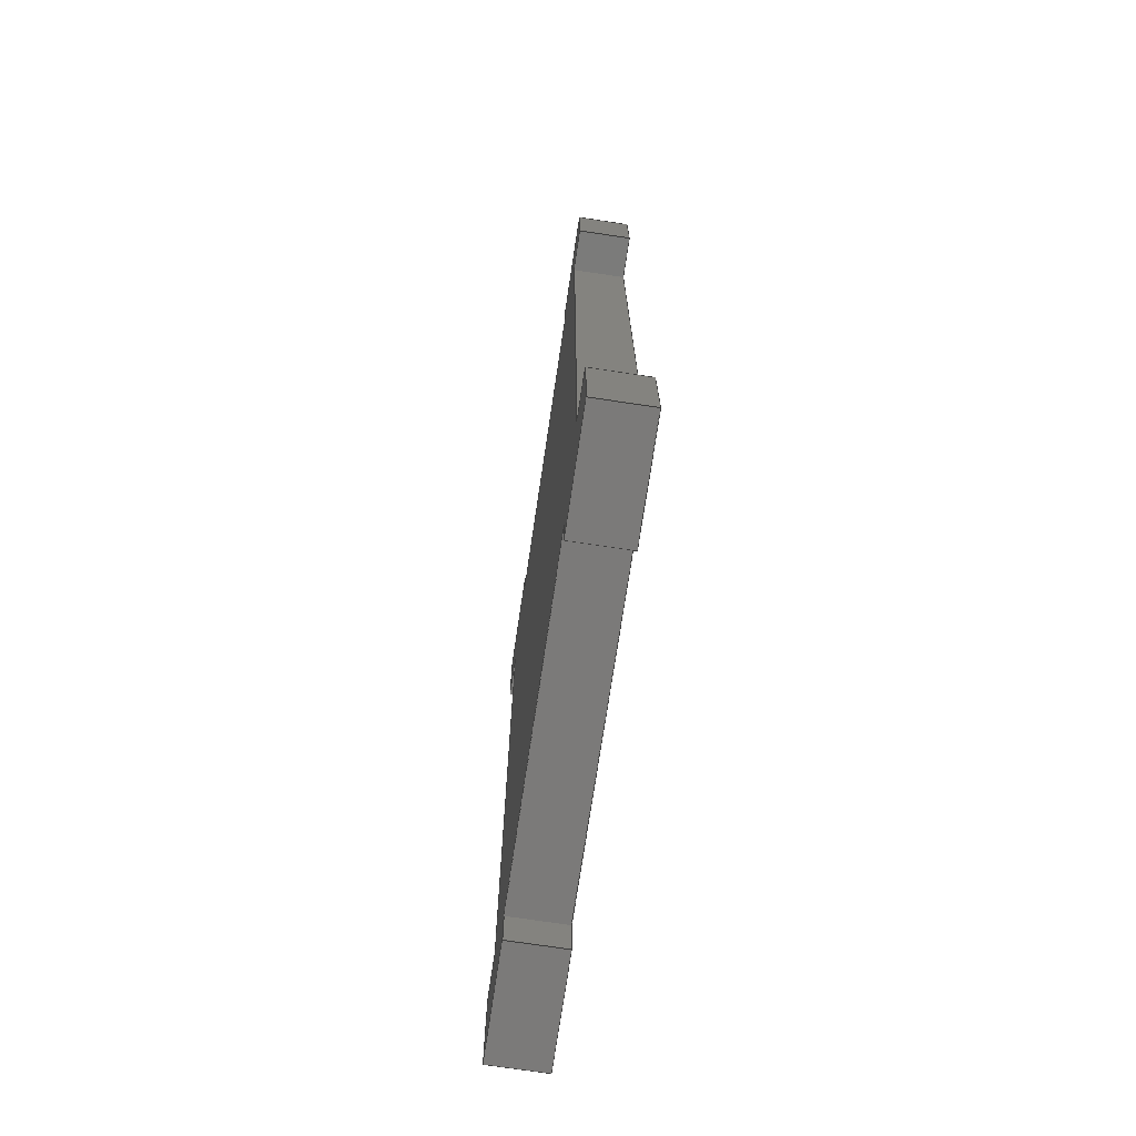
<metadata>
{"format":"iges","ext":"igs","renderer":"f3d","projection":"perspective","resolution":1024,"background":"white","views":[{"elev":-73.6,"azim":-98.5,"up":"+Z"}]}
</metadata>
<code>

,,23HBoard Controller Lid v4,23HBoard Controller Lid v4,7Hunknown,7Hunkn
own,32,38,7,99,15,,1,2,2HMM,1,0.08,15H2.025e+07,0.01,1e+04,7Hunk
nown,7Hunknown,11,0,15H2.02e+07;
     186       1                                                00000000
     186            -263       1       0                               0
     514       2                                                00010000
     514                       2       1                               0
     510       4                                                00010000
     510            -263       1       1                               0
     510       5                                                00010000
     510            -263       1       1                               0
     510       6                                                00010000
     510            -263       1       1                               0
     510       7                                                00010000
     510            -263       1       1                               0
     510       8                                                00010000
     510            -263       1       1                               0
     510       9                                                00010000
     510            -263       1       1                               0
     510      10                                                00010000
     510            -263       1       1                               0
     510      11                                                00010000
     510            -263       1       1                               0
     510      12                                                00010000
     510            -263       1       1                               0
     510      13                                                00010000
     510            -263       1       1                               0
     510      14                                                00010000
     510            -263       1       1                               0
     510      15                                                00010000
     510            -263       1       1                               0
     510      16                                                00010000
     510            -263       1       1                               0
     510      17                                                00010000
     510            -263       1       1                               0
     510      18                                                00010000
     510            -263       1       1                               0
     510      19                                                00010000
     510            -263       1       1                               0
     510      20                                                00010000
     510            -263       1       1                               0
     510      21                                                00010000
     510            -263       1       1                               0
     510      22                                                00010000
     510            -263       1       1                               0
     510      23                                                00010000
     510            -263       1       1                               0
     510      24                                                00010000
     510            -263       1       1                               0
     510      25                                                00010000
     510            -263       1       1                               0
     508      26                                                00010000
     508                       1       1                               0
     508      27                                                00010000
     508                       1       1                               0
     508      28                                                00010000
     508                       1       1                               0
     508      29                                                00010000
     508                       1       1                               0
     508      30                                                00010000
     508                       1       1                               0
     508      31                                                00010000
     508                       1       1                               0
     508      32                                                00010000
     508                       1       1                               0
     508      33                                                00010000
     508                       1       1                               0
     508      34                                                00010000
     508                       1       1                               0
     508      35                                                00010000
     508                       1       1                               0
     508      36                                                00010000
     508                       1       1                               0
     508      37                                                00010000
     508                       1       1                               0
     508      38                                                00010000
     508                       1       1                               0
     508      39                                                00010000
     508                       1       1                               0
     508      40                                                00010000
     508                       1       1                               0
     508      41                                                00010000
     508                       1       1                               0
     508      42                                                00010000
     508                       1       1                               0
     508      43                                                00010000
     508                       1       1                               0
     508      44                                                00010000
     508                       1       1                               0
     508      45                                                00010000
     508                       1       1                               0
     508      46                                                00010000
     508                       5       1                               0
     508      51                                                00010000
     508                       5       1                               0
     126      56                                                00010000
     126       0               2       0                               0
     126      58                                                00010000
     126       0               2       0                               0
     126      60                                                00010000
     126       0               2       0                               0
     126      62                                                00010000
     126       0               2       0                               0
     126      64                                                00010000
     126       0               2       0                               0
     126      66                                                00010000
     126       0               2       0                               0
     126      68                                                00010000
     126       0               2       0                               0
     126      70                                                00010000
     126       0               2       0                               0
     126      72                                                00010000
     126       0               2       0                               0
     126      74                                                00010000
     126       0               2       0                               0
     126      76                                                00010000
     126       0               2       0                               0
     126      78                                                00010000
     126       0               2       0                               0
     126      80                                                00010000
     126       0               2       0                               0
     126      82                                                00010000
     126       0               2       0                               0
     126      84                                                00010000
     126       0               2       0                               0
     126      86                                                00010000
     126       0               2       0                               0
     126      88                                                00010000
     126       0               2       0                               0
     126      90                                                00010000
     126       0               2       0                               0
     126      92                                                00010000
     126       0               2       0                               0
     126      94                                                00010000
     126       0               2       0                               0
     126      96                                                00010000
     126       0               2       0                               0
     126      98                                                00010000
     126       0               2       0                               0
     126     100                                                00010000
     126       0               2       0                               0
     126     102                                                00010000
     126       0               2       0                               0
     126     104                                                00010000
     126       0               2       0                               0
     126     106                                                00010000
     126       0               2       0                               0
     126     108                                                00010000
     126       0               2       0                               0
     126     110                                                00010000
     126       0               2       0                               0
     126     112                                                00010000
     126       0               2       0                               0
     126     114                                                00010000
     126       0               2       0                               0
     126     116                                                00010000
     126       0               2       0                               0
     126     118                                                00010000
     126       0               2       0                               0
     126     120                                                00010000
     126       0               2       0                               0
     126     122                                                00010000
     126       0               2       0                               0
     126     124                                                00010000
     126       0               2       0                               0
     126     126                                                00010000
     126       0               2       0                               0
     126     128                                                00010000
     126       0               2       0                               0
     126     130                                                00010000
     126       0               2       0                               0
     126     132                                                00010000
     126       0               2       0                               0
     126     134                                                00010000
     126       0               2       0                               0
     126     136                                                00010000
     126       0               2       0                               0
     126     138                                                00010000
     126       0               2       0                               0
     126     140                                                00010000
     126       0               2       0                               0
     126     142                                                00010000
     126       0               2       0                               0
     126     144                                                00010000
     126       0               2       0                               0
     126     146                                                00010000
     126       0               2       0                               0
     126     148                                                00010000
     126       0               2       0                               0
     126     150                                                00010000
     126       0               2       0                               0
     126     152                                                00010000
     126       0               2       0                               0
     126     154                                                00010000
     126       0               2       0                               0
     126     156                                                00010000
     126       0               2       0                               0
     126     158                                                00010000
     126       0               2       0                               0
     126     160                                                00010000
     126       0               2       0                               0
     126     162                                                00010000
     126       0               2       0                               0
     126     164                                                00010000
     126       0               2       0                               0
     126     166                                                00010000
     126       0               2       0                               0
     126     168                                                00010000
     126       0               2       0                               0
     126     170                                                00010000
     126       0               2       0                               0
     126     172                                                00010000
     126       0               2       0                               0
     126     174                                                00010000
     126       0               2       0                               0
     128     176                                                00010000
     128       0    -263       3       0                               0
     128     179                                                00010000
     128       0    -263       3       0                               0
     128     182                                                00010000
     128       0    -263       3       0                               0
     128     185                                                00010000
     128       0    -263       4       0                               0
     128     189                                                00010000
     128       0    -263       3       0                               0
     128     192                                                00010000
     128       0    -263       3       0                               0
     128     195                                                00010000
     128       0    -263       3       0                               0
     128     198                                                00010000
     128       0    -263       3       0                               0
     128     201                                                00010000
     128       0    -263       3       0                               0
     128     204                                                00010000
     128       0    -263       3       0                               0
     128     207                                                00010000
     128       0    -263       3       0                               0
     128     210                                                00010000
     128       0    -263       3       0                               0
     128     213                                                00010000
     128       0    -263       3       0                               0
     128     216                                                00010000
     128       0    -263       3       0                               0
     128     219                                                00010000
     128       0    -263       3       0                               0
     128     222                                                00010000
     128       0    -263       3       0                               0
     128     225                                                00010000
     128       0    -263       3       0                               0
     128     228                                                00010000
     128       0    -263       3       0                               0
     128     231                                                00010000
     128       0    -263       3       0                               0
     128     234                                                00010000
     128       0    -263       3       0                               0
     128     237                                                00010000
     128       0    -263       3       0                               0
     128     240                                                00010000
     128       0    -263       3       0                               0
     502     243                                                00010000
     502                       9       1                               0
     504     252                                                00010001
     504                      17       1                               0
     406     269                                                00000000
     406                       1      15                               0
     314     270                                                00000200
     314                       2       0                               0
186,3,1,0,0,1,261;                                                     1
514,22,5,1,7,1,9,1,11,1,13,1,15,1,17,1,19,1,21,1,23,1,25,1,27,1,       3
29,1,31,1,33,1,35,1,37,1,39,1,41,1,43,1,45,1,47,1;                     3
510,213,1,1,49;                                                        5
510,215,1,1,51;                                                        7
510,217,1,1,53;                                                        9
510,219,1,1,55;                                                       11
510,221,1,1,57;                                                       13
510,223,1,1,59;                                                       15
510,225,1,1,61;                                                       17
510,227,1,1,63;                                                       19
510,229,1,1,65;                                                       21
510,231,1,1,67;                                                       23
510,233,1,1,69;                                                       25
510,235,1,1,71;                                                       27
510,237,1,1,73;                                                       29
510,239,1,1,75;                                                       31
510,241,1,1,77;                                                       33
510,243,1,1,79;                                                       35
510,245,1,1,81;                                                       37
510,247,1,1,83;                                                       39
510,249,1,1,85;                                                       41
510,251,1,1,87;                                                       43
510,253,1,1,89;                                                       45
510,255,1,1,91;                                                       47
508,4,0,259,1,0,0,0,259,2,0,0,0,259,3,0,0,0,259,4,0,0;                49
508,4,0,259,5,0,0,0,259,6,0,0,0,259,7,0,0,0,259,8,0,0;                51
508,4,0,259,6,1,0,0,259,9,0,0,0,259,10,0,0,0,259,11,0,0;              53
508,4,0,259,4,1,0,0,259,12,0,0,0,259,13,0,0,0,259,14,0,0;             55
508,4,0,259,15,1,0,0,259,16,0,0,0,259,17,0,0,0,259,18,0,0;            57
508,4,0,259,19,1,0,0,259,20,0,0,0,259,21,0,0,0,259,22,0,0;            59
508,4,0,259,2,1,0,0,259,23,0,0,0,259,24,0,0,0,259,25,0,0;             61
508,4,0,259,26,1,0,0,259,27,0,0,0,259,28,0,0,0,259,29,0,0;            63
508,4,0,259,8,1,0,0,259,30,0,0,0,259,31,0,0,0,259,32,0,0;             65
508,4,0,259,33,1,0,0,259,34,0,0,0,259,35,0,0,0,259,36,0,0;            67
508,4,0,259,37,0,0,0,259,33,0,0,0,259,38,0,0,0,259,15,0,0;            69
508,4,0,259,39,0,0,0,259,19,0,0,0,259,40,0,0,0,259,26,0,0;            71
508,4,0,259,13,1,0,0,259,41,0,0,0,259,42,0,0,0,259,43,1,0;            73
508,4,0,259,24,1,0,0,259,44,1,0,0,259,45,1,0,0,259,46,0,0;            75
508,4,0,259,21,1,0,0,259,47,1,0,0,259,48,1,0,0,259,49,0,0;            77
508,4,0,259,31,1,0,0,259,50,0,0,0,259,51,0,0,0,259,52,1,0;            79
508,4,0,259,10,1,0,0,259,53,1,0,0,259,42,1,0,0,259,54,0,0;            81
508,4,0,259,35,1,0,0,259,55,1,0,0,259,51,1,0,0,259,56,0,0;            83
508,4,0,259,28,1,0,0,259,57,0,0,0,259,45,0,0,0,259,58,1,0;            85
508,4,0,259,17,1,0,0,259,59,0,0,0,259,48,0,0,0,259,60,1,0;            87
508,20,0,259,25,1,0,0,259,46,1,0,0,259,57,1,0,0,259,27,1,0,0,         89
259,40,1,0,0,259,22,1,0,0,259,49,1,0,0,259,59,1,0,0,259,16,1,0,       89
0,259,38,1,0,0,259,36,1,0,0,259,56,1,0,0,259,50,1,0,0,259,30,1,       89
0,0,259,7,1,0,0,259,11,1,0,0,259,54,1,0,0,259,41,1,0,0,259,12,1,      89
0,0,259,3,1,0;                                                        89
508,20,0,259,37,1,0,0,259,18,1,0,0,259,60,0,0,0,259,47,0,0,0,         91
259,20,1,0,0,259,39,1,0,0,259,29,1,0,0,259,58,0,0,0,259,44,0,0,       91
0,259,23,1,0,0,259,1,1,0,0,259,14,1,0,0,259,43,0,0,0,259,53,0,0,      91
0,259,9,1,0,0,259,5,1,0,0,259,32,1,0,0,259,52,0,0,0,259,55,0,0,       91
0,259,34,1,0;                                                         91
126,1,1,0,0,1,0,-2.75,-2.75,0.25,0.25,1,1,20,5,22,-10,5,       93
22,-2.75,0.25,0,0,0;                                              93
126,1,1,0,0,1,0,-0.5,-0.5,0,0,1,1,20,10,22,20,5,22,         95
-0.5,0,0,0,0;                                                     95
126,1,1,0,0,1,0,-0.25,-0.25,2.75,2.75,1,1,-10,10,22,20,         97
10,22,-0.25,2.75,0,0,0;                                          97
126,1,1,0,0,1,0,0,0,0.5,0.5,1,1,-10,5,22,-10,10,22,0,      99
0.5,0,0,0;                                                         99
126,1,1,0,0,1,0,-5.75,-5.75,1.25,1.25,1,1,-16,5,16,-16,5,     101
-54,-5.75,1.25,0,0,0;                                            101
126,1,1,0,0,1,0,-0.5,-0.5,0,0,1,1,-16,10,16,-16,5,16,      103
-0.5,0,0,0,0;                                                    103
126,1,1,0,0,1,0,-1.25,-1.25,5.75,5.75,1,1,-16,10,-54,-16,      105
10,16,-1.25,5.75,0,0,0;                                         105
126,1,1,0,0,1,0,0,0,0.5,0.5,1,1,-16,5,-54,-16,10,-54,      107
0,0.5,0,0,0;                                                     107
126,1,1,0,0,1,0,-1.25,-1.25,-0.85,-0.85,1,1,-20,5,16,-16,      109
5,16,-1.25,-0.85,0,0,0;                                         109
126,1,1,0,0,1,0,-0.25,-0.25,0.25,0.25,1,1,-20,10,16,-20,       111
5,16,-0.25,0.25,0,0,0;                                          111
126,1,1,0,0,1,0,0.85,0.85,1.25,1.25,1,1,-16,10,16,-20,10,     113
16,0.85,1.25,0,0,0;                                              113
126,1,1,0,0,1,0,-2.75,-2.75,-2.35,-2.35,1,1,-10,10,26,-10,     115
10,22,-2.75,-2.35,0,0,0;                                        115
126,1,1,0,0,1,0,-0.25,-0.25,0.25,0.25,1,1,-10,5,26,-10,        117
10,26,-0.25,0.25,0,0,0;                                         117
126,1,1,0,0,1,0,2.35,2.35,2.75,2.75,1,1,-10,5,22,-10,5,       119
26,2.35,2.75,0,0,0;                                              119
126,1,1,0,0,1,0,0,0,0.5,0.5,1,1,20,5,-60,20,10,-60,0,     121
0.5,0,0,0;                                                        121
126,1,1,0,0,1,0,-2.75,-2.75,-2.35,-2.35,1,1,20,10,-64,20,      123
10,-60,-2.75,-2.35,0,0,0;                                       123
126,1,1,0,0,1,0,-0.25,-0.25,0.25,0.25,1,1,20,5,-64,20,10,     125
-64,-0.25,0.25,0,0,0;                                            125
126,1,1,0,0,1,0,2.35,2.35,2.75,2.75,1,1,20,5,-60,20,5,        127
-64,2.35,2.75,0,0,0;                                             127
126,1,1,0,0,1,0,-0.5,-0.5,0,0,1,1,26,10,-54,26,5,-54,      129
-0.5,0,0,0,0;                                                    129
126,1,1,0,0,1,0,-1.25,-1.25,-0.85,-0.85,1,1,30,5,-54,26,       131
5,-54,-1.25,-0.85,0,0,0;                                        131
126,1,1,0,0,1,0,-0.25,-0.25,0.25,0.25,1,1,30,10,-54,30,5,     133
-54,-0.25,0.25,0,0,0;                                            133
126,1,1,0,0,1,0,0.85,0.85,1.25,1.25,1,1,26,10,-54,30,10,      135
-54,0.85,1.25,0,0,0;                                             135
126,1,1,0,0,1,0,-2.25,-2.25,-1.85,-1.85,1,1,20,5,26,20,5,     137
22,-2.25,-1.85,0,0,0;                                            137
126,1,1,0,0,1,0,-0.25,-0.25,0.25,0.25,1,1,20,10,26,20,5,      139
26,-0.25,0.25,0,0,0;                                             139
126,1,1,0,0,1,0,1.85,1.85,2.25,2.25,1,1,20,10,22,20,10,       141
26,1.85,2.25,0,0,0;                                              141
126,1,1,0,0,1,0,0,0,0.5,0.5,1,1,26,5,16,26,10,16,0,       143
0.5,0,0,0;                                                        143
126,1,1,0,0,1,0,-1.75,-1.75,-1.35,-1.35,1,1,30,10,16,26,       145
10,16,-1.75,-1.35,0,0,0;                                        145
126,1,1,0,0,1,0,-0.25,-0.25,0.25,0.25,1,1,30,5,16,30,10,      147
16,-0.25,0.25,0,0,0;                                             147
126,1,1,0,0,1,0,1.35,1.35,1.75,1.75,1,1,26,5,16,30,5,16,     149
1.35,1.75,0,0,0;                                                  149
126,1,1,0,0,1,0,-1.75,-1.75,-1.35,-1.35,1,1,-20,10,-54,         151
-16,10,-54,-1.75,-1.35,0,0,0;                                  151
126,1,1,0,0,1,0,-0.25,-0.25,0.25,0.25,1,1,-20,5,-54,-20,       153
10,-54,-0.25,0.25,0,0,0;                                        153
126,1,1,0,0,1,0,1.35,1.35,1.75,1.75,1,1,-16,5,-54,-20,5,      155
-54,1.35,1.75,0,0,0;                                             155
126,1,1,0,0,1,0,-0.5,-0.5,0,0,1,1,-10,10,-60,-10,5,         157
-60,-0.5,0,0,0,0;                                               157
126,1,1,0,0,1,0,-2.25,-2.25,-1.85,-1.85,1,1,-10,5,-64,-10,     159
5,-60,-2.25,-1.85,0,0,0;                                        159
126,1,1,0,0,1,0,-0.25,-0.25,0.25,0.25,1,1,-10,10,-64,-10,      161
5,-64,-0.25,0.25,0,0,0;                                         161
126,1,1,0,0,1,0,1.85,1.85,2.25,2.25,1,1,-10,10,-60,-10,        163
10,-64,1.85,2.25,0,0,0;                                         163
126,1,1,0,0,1,0,-2.75,-2.75,0.25,0.25,1,1,-10,5,-60,20,5,     165
-60,-2.75,0.25,0,0,0;                                            165
126,1,1,0,0,1,0,-0.25,-0.25,2.75,2.75,1,1,20,10,-60,-10,       167
10,-60,-0.25,2.75,0,0,0;                                        167
126,1,1,0,0,1,0,-5.75,-5.75,1.25,1.25,1,1,26,5,-54,26,5,      169
16,-5.75,1.25,0,0,0;                                             169
126,1,1,0,0,1,0,-1.25,-1.25,5.75,5.75,1,1,26,10,16,26,10,     171
-54,-1.25,5.75,0,0,0;                                            171
126,1,1,0,0,1,0,0,0,1,1,1,1,-20,10,26,-10,10,26,0,      173
1,0,0,0;                                                         173
126,1,1,0,0,1,0,0,0,0.5,0.5,1,1,-20,5,26,-20,10,26,0,     175
0.5,0,0,0;                                                        175
126,1,1,0,0,1,0,0,0,1,1,1,1,-20,5,26,-10,5,26,0,1,     177
0,0,0;                                                            177
126,1,1,0,0,1,0,4,4,5,5,1,1,20,5,26,30,5,26,4,5,       179
0,0,0;                                                            179
126,1,1,0,0,1,0,0,0,0.5,0.5,1,1,30,5,26,30,10,26,0,       181
0.5,0,0,0;                                                        181
126,1,1,0,0,1,0,4,4,5,5,1,1,20,10,26,30,10,26,4,5,     183
0,0,0;                                                            183
126,1,1,0,0,1,0,8,8,9,9,1,1,30,5,-54,30,5,-64,8,9,     185
0,0,0;                                                            185
126,1,1,0,0,1,0,0,0,0.5,0.5,1,1,30,5,-64,30,10,-64,0,     187
0.5,0,0,0;                                                        187
126,1,1,0,0,1,0,8,8,9,9,1,1,30,10,-54,30,10,-64,8,      189
9,0,0,0;                                                         189
126,1,1,0,0,1,0,0,0,1,1,1,1,-20,10,-64,-20,10,-54,       191
0,1,0,0,0;                                                      191
126,1,1,0,0,1,0,0,0,0.5,0.5,1,1,-20,5,-64,-20,10,-64,      193
0,0.5,0,0,0;                                                     193
126,1,1,0,0,1,0,0,0,1,1,1,1,-20,5,-64,-20,5,-54,0,      195
1,0,0,0;                                                         195
126,1,1,0,0,1,0,8,8,9,9,1,1,-20,5,16,-20,5,26,8,9,     197
0,0,0;                                                            197
126,1,1,0,0,1,0,8,8,9,9,1,1,-20,10,16,-20,10,26,8,      199
9,0,0,0;                                                         199
126,1,1,0,0,1,0,4,4,5,5,1,1,-10,5,-64,-20,5,-64,4,      201
5,0,0,0;                                                         201
126,1,1,0,0,1,0,4,4,5,5,1,1,-10,10,-64,-20,10,-64,       203
4,5,0,0,0;                                                      203
126,1,1,0,0,1,0,0,0,1,1,1,1,30,10,26,30,10,16,0,1,     205
0,0,0;                                                            205
126,1,1,0,0,1,0,0,0,1,1,1,1,30,5,26,30,5,16,0,1,       207
0,0,0;                                                            207
126,1,1,0,0,1,0,0,0,1,1,1,1,30,10,-64,20,10,-64,0,      209
1,0,0,0;                                                         209
126,1,1,0,0,1,0,0,0,1,1,1,1,30,5,-64,20,5,-64,0,1,     211
0,0,0;                                                            211
128,1,1,1,1,0,0,1,0,0,0.999,0.999,4.001,4.001,0.499,0.499,1.001,     213
1.001,1,1,1,1,-10.01,4.99,22,20.01,4.99,22,-10.01,10.01,       213
22,20.01,10.01,22,0.999,4.001,0.499,1.001;                         213
128,1,1,1,1,0,0,1,0,0,0.999,0.999,8.001,8.001,0.499,0.499,1.001,     215
1.001,1,1,1,1,-16,4.99,-54.01,-16,4.99,16.01,-16,10.01,       215
-54.01,-16,10.01,16.01,0.999,8.001,0.499,1.001;                     215
128,1,1,1,1,0,0,1,0,0,-0.001,-0.001,0.401,0.401,-0.001,-0.001,       217
0.501,0.501,1,1,1,1,-20.01,10.01,16,-15.99,10.01,16,           217
-20.01,4.99,16,-15.99,4.99,16,-0.001,0.401,-0.001,0.501;           217
128,1,1,1,1,0,0,1,0,0,0.599,0.599,1.001,     219
1.001,-0.001,-0.001,0.501,0.501,1,1,1,1,-10,10.01,21.99,        219
-10,10.01,26.01,-10,4.99,21.99,-10,4.99,26.01,                    219
0.599,1.001,-0.001,0.501;                                219
128,1,1,1,1,0,0,1,0,0,0.599,0.599,1.001,1.001,-0.001,-0.001,         221
0.501,0.501,1,1,1,1,20,10.01,-59.99,20,10.01,-64.01,20,       221
4.99,-59.99,20,4.99,-64.01,0.599,1.001,-0.001,0.501;                221
128,1,1,1,1,0,0,1,0,0,-0.001,-0.001,0.401,0.401,-0.001,-0.001,       223
0.501,0.501,1,1,1,1,30.01,10.01,-54,25.99,10.01,-54,30.01,     223
4.99,-54,25.99,4.99,-54,-0.001,0.401,-0.001,0.501;                 223
128,1,1,1,1,0,0,1,0,0,-0.001,-0.001,0.401,0.401,-0.001,-0.001,       225
0.501,0.501,1,1,1,1,20,10.01,26.01,20,10.01,21.99,20,         225
4.99,26.01,20,4.99,21.99,-0.001,0.401,-0.001,0.501;                 225
128,1,1,1,1,0,0,1,0,0,0.599,0.599,1.001,1.001,-0.001,-0.001,         227
0.501,0.501,1,1,1,1,25.99,10.01,16,30.01,10.01,16,25.99,       227
4.99,16,30.01,4.99,16,0.599,1.001,-0.001,0.501;                    227
128,1,1,1,1,0,0,1,0,0,0.599,0.599,1.001,1.001,-0.001,-0.001,         229
0.501,0.501,1,1,1,1,-15.99,10.01,-54,-20.01,10.01,-54,         229
-15.99,4.99,-54,-20.01,4.99,-54,0.599,1.001,-0.001,0.501;          229
128,1,1,1,1,0,0,1,0,0,-0.001,-0.001,0.401,0.401,-0.001,-0.001,       231
0.501,0.501,1,1,1,1,-10,10.01,-64.01,-10,10.01,-59.99,         231
-10,4.99,-64.01,-10,4.99,-59.99,-0.001,0.401,-0.001,0.501;         231
128,1,1,1,1,0,0,1,0,0,0.999,0.999,4.001,4.001,0.499,0.499,1.001,     233
1.001,1,1,1,1,20.01,4.99,-60,-10.01,4.99,-60,20.01,10.01,      233
-60,-10.01,10.01,-60,0.999,4.001,0.499,1.001;                      233
128,1,1,1,1,0,0,1,0,0,0.999,0.999,8.001,8.001,0.499,0.499,1.001,     235
1.001,1,1,1,1,26,4.99,16.01,26,4.99,-54.01,26,10.01,          235
16.01,26,10.01,-54.01,0.999,8.001,0.499,1.001;                      235
128,1,1,1,1,0,0,1,0,0,-0.001,-0.001,1.001,1.001,-0.001,-0.001,       237
0.501,0.501,1,1,1,1,-20.01,4.99,26,-9.99,4.99,26,-20.01,       237
10.01,26,-9.99,10.01,26,-0.001,1.001,-0.001,0.501;                 237
128,1,1,1,1,0,0,1,0,0,3.999,3.999,5.001,5.001,-0.001,-0.001,         239
0.501,0.501,1,1,1,1,19.99,4.99,26,30.01,4.99,26,19.99,         239
10.01,26,30.01,10.01,26,3.999,5.001,-0.001,0.501;                  239
128,1,1,1,1,0,0,1,0,0,7.999,7.999,9.001,9.001,-0.001,-0.001,         241
0.501,0.501,1,1,1,1,30,4.99,-53.99,30,4.99,-64.01,30,         241
10.01,-53.99,30,10.01,-64.01,7.999,9.001,-0.001,0.501;              241
128,1,1,1,1,0,0,1,0,0,-0.001,-0.001,1.001,1.001,-0.001,-0.001,       243
0.501,0.501,1,1,1,1,-20,4.99,-64.01,-20,4.99,-53.99,-20,      243
10.01,-64.01,-20,10.01,-53.99,-0.001,1.001,-0.001,0.501;            243
128,1,1,1,1,0,0,1,0,0,7.999,7.999,9.001,9.001,-0.001,-0.001,         245
0.501,0.501,1,1,1,1,-20,4.99,15.99,-20,4.99,26.01,-20,        245
10.01,15.99,-20,10.01,26.01,7.999,9.001,-0.001,0.501;               245
128,1,1,1,1,0,0,1,0,0,3.999,3.999,5.001,5.001,-0.001,-0.001,         247
0.501,0.501,1,1,1,1,-9.99,4.99,-64,-20.01,4.99,-64,-9.99,      247
10.01,-64,-20.01,10.01,-64,3.999,5.001,-0.001,0.501;               247
128,1,1,1,1,0,0,1,0,0,-0.001,-0.001,1.001,1.001,-0.001,-0.001,       249
0.501,0.501,1,1,1,1,30,4.99,26.01,30,4.99,15.99,30,10.01,     249
26.01,30,10.01,15.99,-0.001,1.001,-0.001,0.501;                     249
128,1,1,1,1,0,0,1,0,0,-0.001,-0.001,1.001,1.001,-0.001,-0.001,       251
0.501,0.501,1,1,1,1,30.01,4.99,-64,19.99,4.99,-64,30.01,       251
10.01,-64,19.99,10.01,-64,-0.001,1.001,-0.001,0.501;               251
128,1,1,1,1,0,0,1,0,0,-4.501,-4.501,4.501,4.501,-2.501,-2.501,       253
2.501,2.501,1,1,1,1,-20.01,10,-64.01,-20.01,10,26.01,          253
30.01,10,-64.01,30.01,10,26.01,-4.501,4.501,-2.501,2.501;          253
128,1,1,1,1,0,0,1,0,0,-2.501,-2.501,2.501,2.501,-4.501,-4.501,       255
4.501,4.501,1,1,1,1,30.01,5,26.01,-20.01,5,26.01,30.01,5,     255
-64.01,-20.01,5,-64.01,-2.501,2.501,-4.501,4.501;                   255
502,40,20,5,22,-10,5,22,20,10,22,-10,10,22,-16,5,      257
16,-16,5,-54,-16,10,16,-16,10,-54,-20,5,16,-20,        257
10,16,-10,10,26,-10,5,26,20,5,-60,20,10,-60,20,       257
10,-64,20,5,-64,26,10,-54,26,5,-54,30,5,-54,30,       257
10,-54,20,5,26,20,10,26,26,5,16,26,10,16,30,10,      257
16,30,5,16,-20,10,-54,-20,5,-54,-10,10,-60,-10,5,     257
-60,-10,5,-64,-10,10,-64,-20,10,26,-20,5,26,30,5,     257
26,30,10,26,30,5,-64,30,10,-64,-20,10,-64,-20,5,      257
-64;                                                                257
504,60,93,257,1,257,2,95,257,3,257,1,97,257,4,257,3,99,257,2,        259
257,4,101,257,5,257,6,103,257,7,257,5,105,257,8,257,7,107,257,6,     259
257,8,109,257,9,257,5,111,257,10,257,9,113,257,7,257,10,115,257,     259
11,257,4,117,257,12,257,11,119,257,2,257,12,121,257,13,257,14,       259
123,257,15,257,14,125,257,16,257,15,127,257,13,257,16,129,257,       259
17,257,18,131,257,19,257,18,133,257,20,257,19,135,257,17,257,20,     259
137,257,21,257,1,139,257,22,257,21,141,257,3,257,22,143,257,23,      259
257,24,145,257,25,257,24,147,257,26,257,25,149,257,23,257,26,        259
151,257,27,257,8,153,257,28,257,27,155,257,6,257,28,157,257,29,      259
257,30,159,257,31,257,30,161,257,32,257,31,163,257,29,257,32,        259
165,257,30,257,13,167,257,14,257,29,169,257,18,257,23,171,257,       259
24,257,17,173,257,33,257,11,175,257,34,257,33,177,257,34,257,12,     259
179,257,21,257,35,181,257,35,257,36,183,257,22,257,36,185,257,       259
19,257,37,187,257,37,257,38,189,257,20,257,38,191,257,39,257,27,     259
193,257,40,257,39,195,257,40,257,28,197,257,9,257,34,199,257,10,     259
257,33,201,257,31,257,40,203,257,32,257,39,205,257,36,257,25,        259
207,257,35,257,26,209,257,38,257,15,211,257,37,257,16;               259
406,1,5HBody1;                                                       261
314,62.75,62.75,62.75,13HSteel      263
- Satin;                                                             263
S      1G      3D    264P    271
</code>
